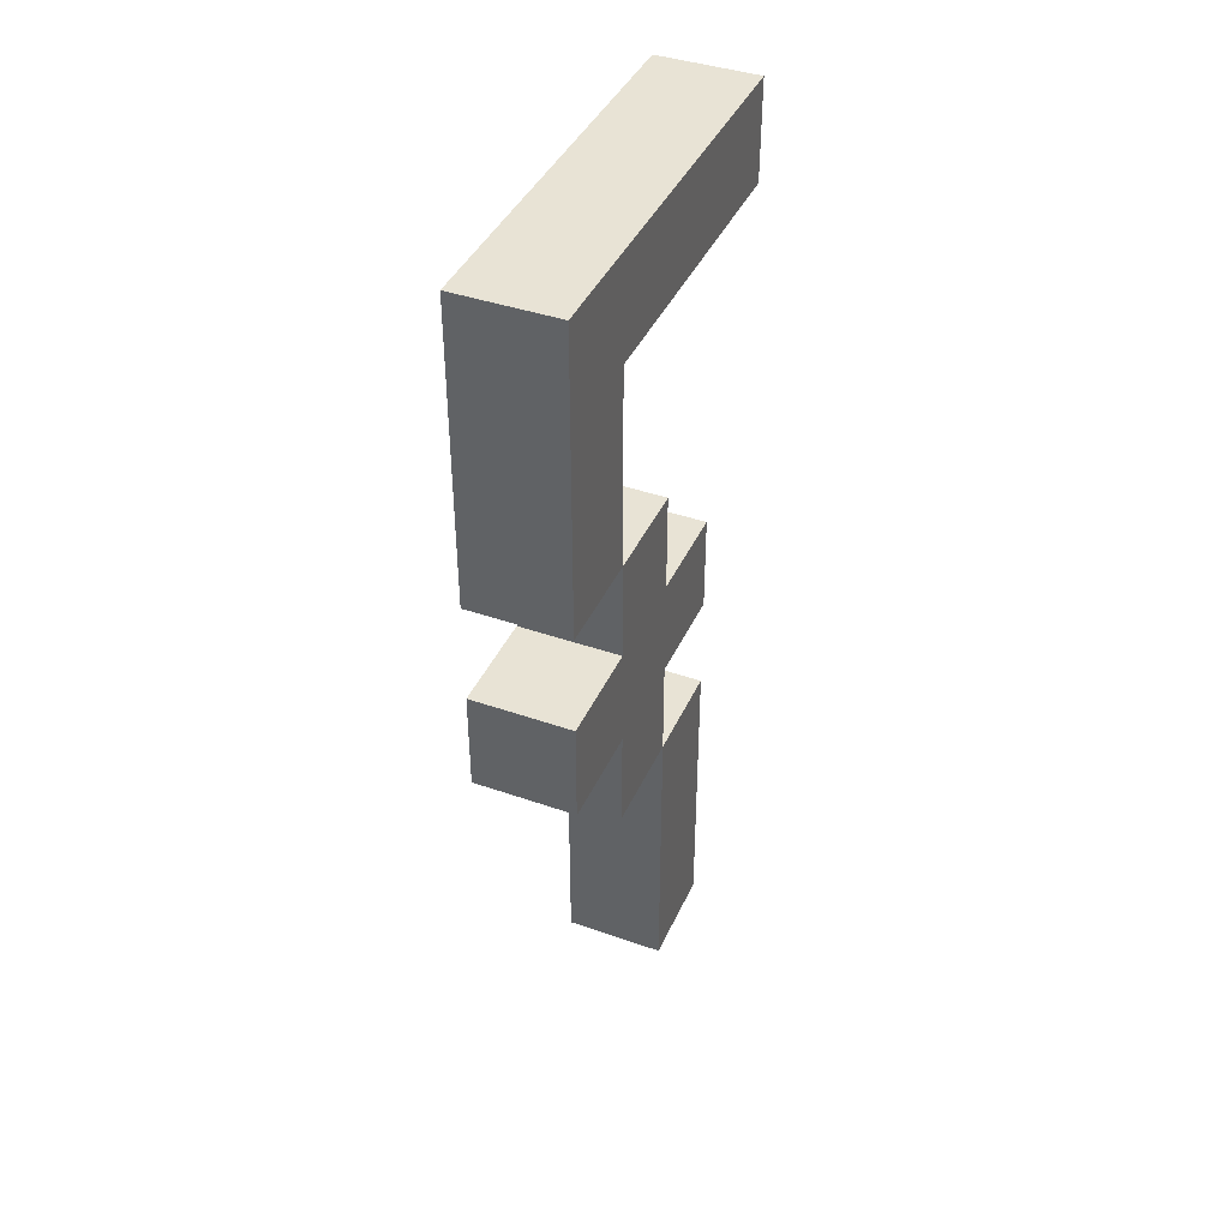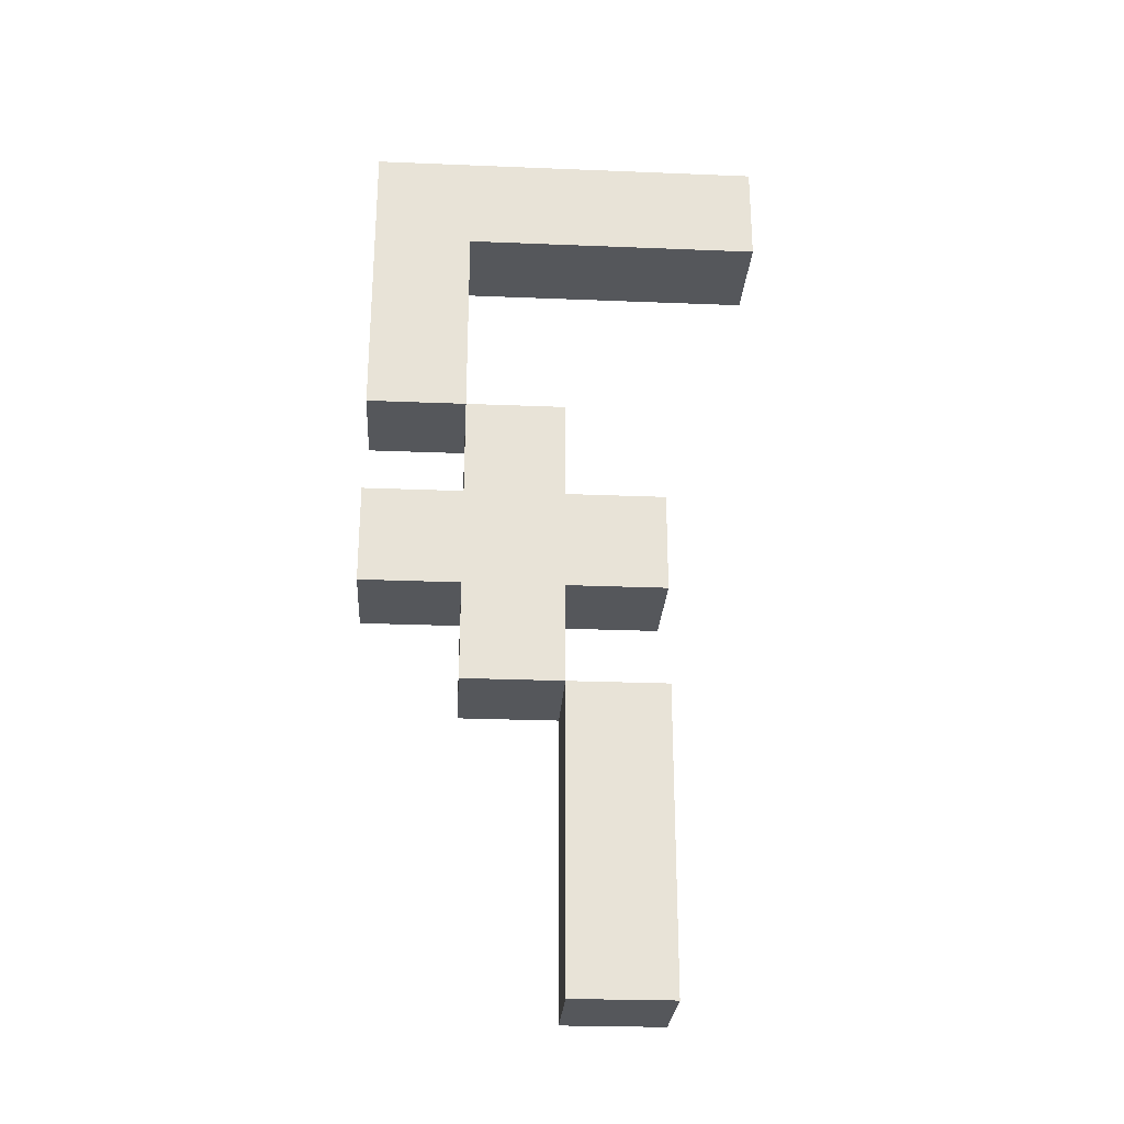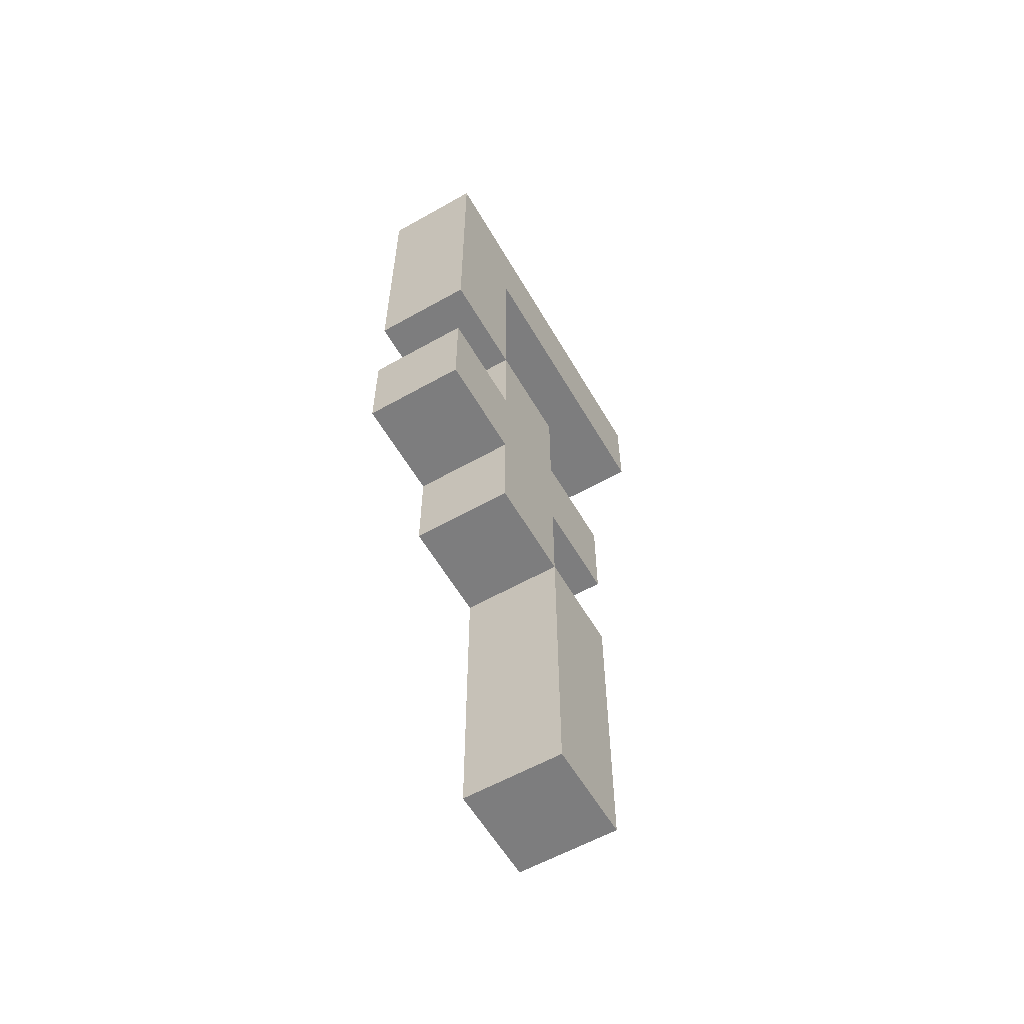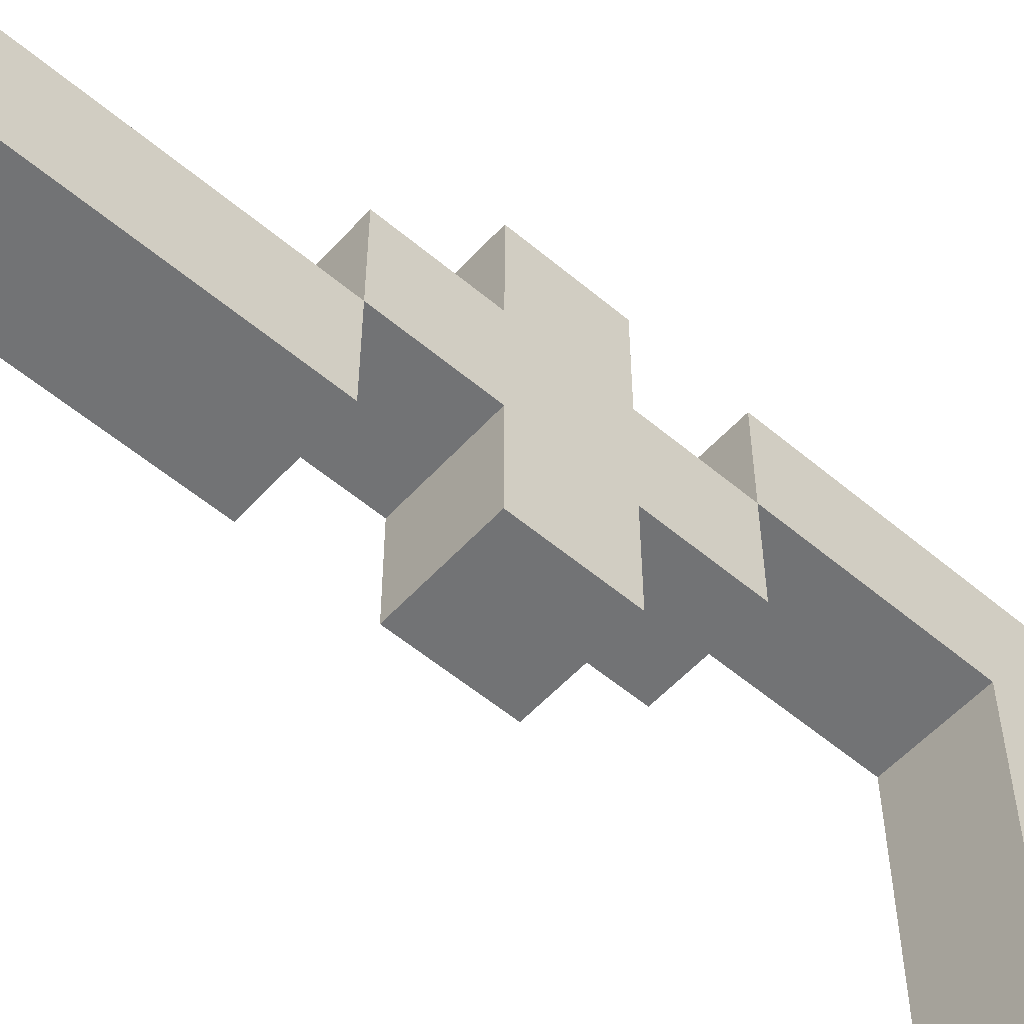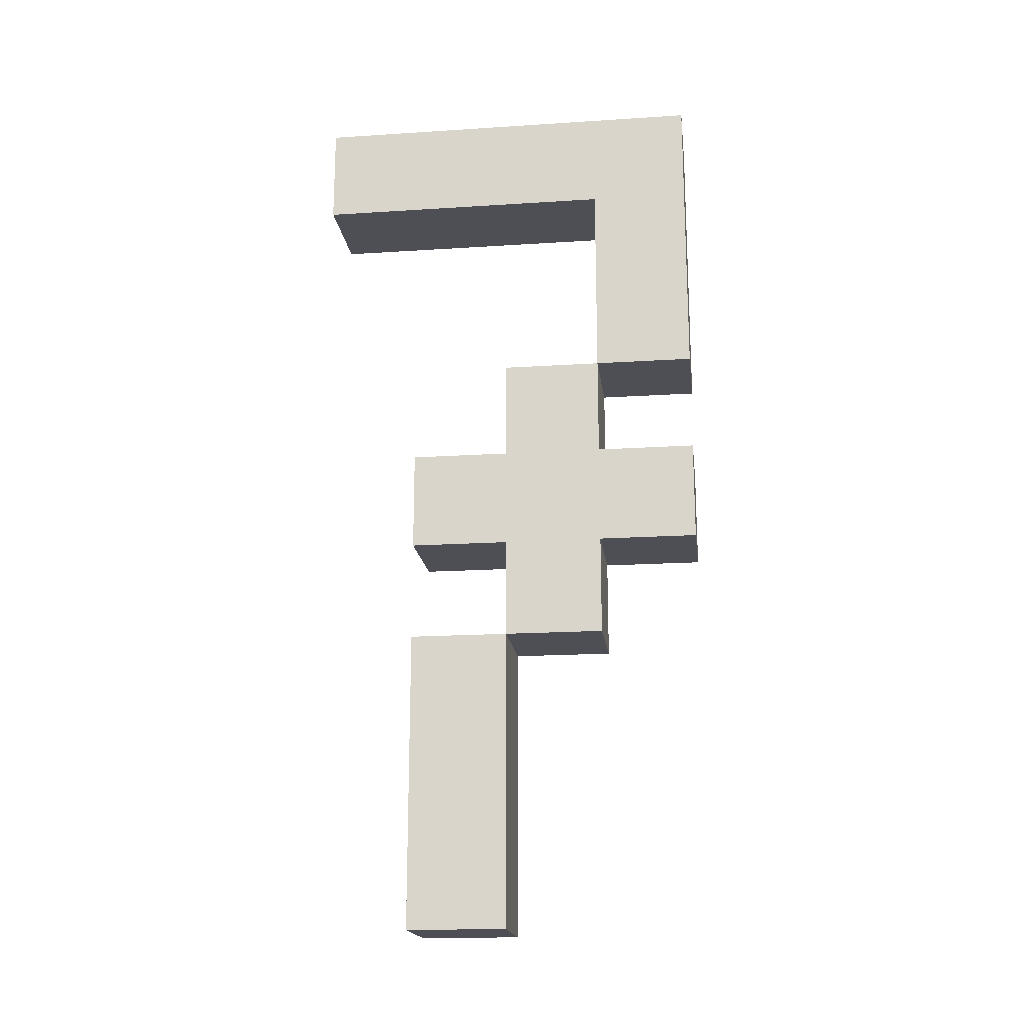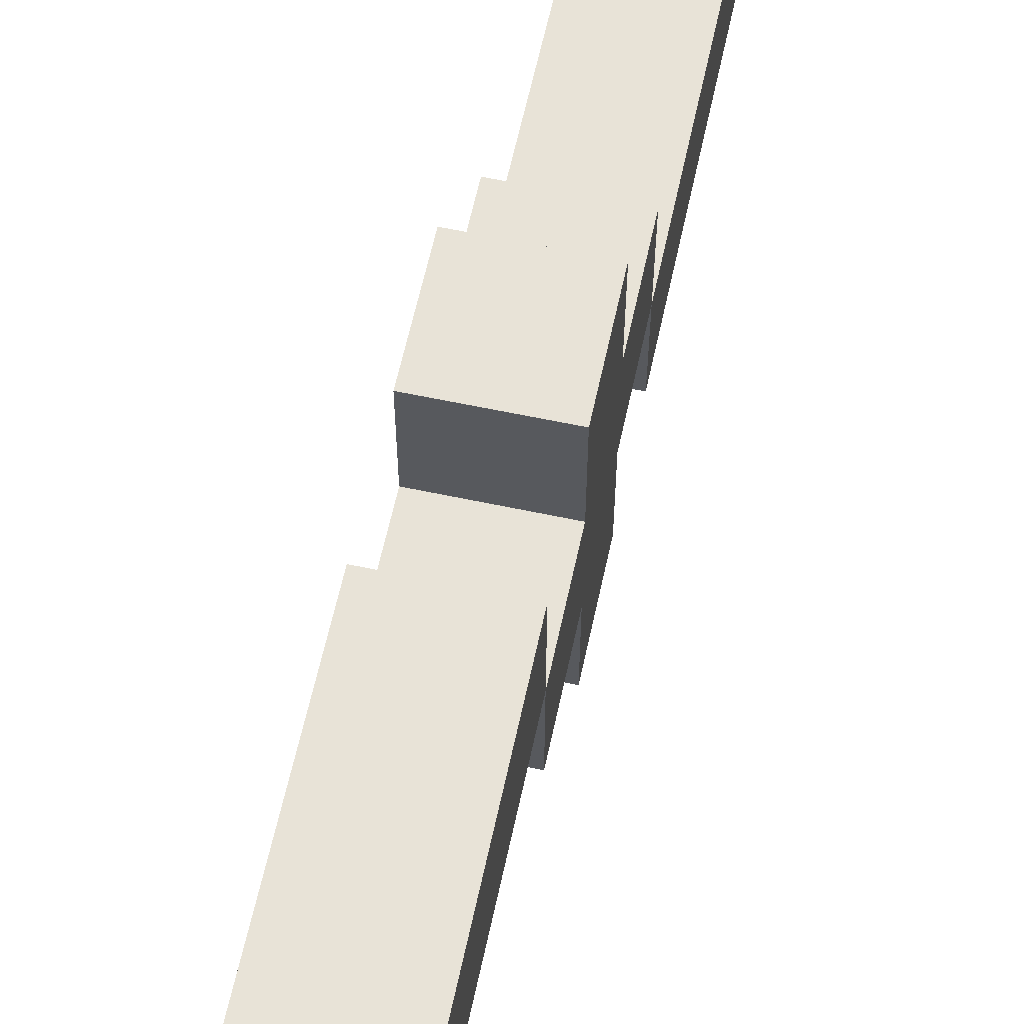
<metadata>
{"format":"obj","ext":"obj","renderer":"f3d","projection":"perspective","resolution":1024,"background":"white","views":[{"elev":41.1,"azim":23.0,"up":"+Y"},{"elev":-26.7,"azim":86.4,"up":"+Y"},{"elev":-59.1,"azim":30.1,"up":"+Y"},{"elev":-55.7,"azim":48.5,"up":"+Z"},{"elev":-18.3,"azim":-82.9,"up":"+Y"},{"elev":61.8,"azim":-167.8,"up":"+Z"}]}
</metadata>
<code>
o
v -0.1 0 0.1
v -0.1 0 0
v -0.1 0.3 0.2
v -0.1 0.3 0.1
v -0.1 0.3 0
v -0.1 0.4 0.3
v -0.1 0.4 0.2
v -0.1 0.4 0.1
v -0.1 0.4 0
v -0.1 0.5 0.3
v -0.1 0.5 0.2
v -0.1 0.5 0.1
v -0.1 0.5 0
v -0.1 0.6 0.3
v -0.1 0.6 0.2
v -0.1 0.6 0.1
v -0.1 0.8 0.2
v -0.1 0.8 -0.1
v -0.1 0.9 0.3
v -0.1 0.9 -0.1
v 1.49e-08 0 0.1
v 1.49e-08 0 0
v 1.49e-08 0.3 0.2
v 1.49e-08 0.3 0.1
v 1.49e-08 0.3 0
v 1.49e-08 0.4 0.3
v 1.49e-08 0.4 0.2
v 1.49e-08 0.4 0.1
v 1.49e-08 0.4 0
v 1.49e-08 0.5 0.3
v 1.49e-08 0.5 0.2
v 1.49e-08 0.5 0.1
v 1.49e-08 0.5 0
v 1.49e-08 0.6 0.3
v 1.49e-08 0.6 0.2
v 1.49e-08 0.6 0.1
v 1.49e-08 0.8 0.2
v 1.49e-08 0.8 -0.1
v 1.49e-08 0.9 0.3
v 1.49e-08 0.9 -0.1
v -0.1 0.4 0.3
v -0.1 0.5 0.3
v -0.1 0.6 0.3
v -0.1 0.9 0.3
v 1.49e-08 0.4 0.3
v 1.49e-08 0.5 0.3
v 1.49e-08 0.6 0.3
v 1.49e-08 0.9 0.3
v -0.1 0.3 0.2
v -0.1 0.4 0.2
v -0.1 0.5 0.2
v -0.1 0.6 0.2
v 1.49e-08 0.3 0.2
v 1.49e-08 0.4 0.2
v 1.49e-08 0.5 0.2
v 1.49e-08 0.6 0.2
v -0.1 0 0.1
v -0.1 0.3 0.1
v 1.49e-08 0 0.1
v 1.49e-08 0.3 0.1
v -0.1 0.6 0.2
v -0.1 0.8 0.2
v 1.49e-08 0.6 0.2
v 1.49e-08 0.8 0.2
v -0.1 0.3 0.1
v -0.1 0.4 0.1
v -0.1 0.5 0.1
v -0.1 0.6 0.1
v 1.49e-08 0.3 0.1
v 1.49e-08 0.4 0.1
v 1.49e-08 0.5 0.1
v 1.49e-08 0.6 0.1
v -0.1 0 0
v -0.1 0.3 0
v -0.1 0.4 0
v -0.1 0.5 0
v 1.49e-08 0 0
v 1.49e-08 0.3 0
v 1.49e-08 0.4 0
v 1.49e-08 0.5 0
v -0.1 0.8 -0.1
v -0.1 0.9 -0.1
v 1.49e-08 0.8 -0.1
v 1.49e-08 0.9 -0.1
v -0.1 0 0.1
v 1.49e-08 0 0.1
v -0.1 0 0
v 1.49e-08 0 0
v -0.1 0.3 0.2
v 1.49e-08 0.3 0.2
v -0.1 0.3 0.1
v 1.49e-08 0.3 0.1
v -0.1 0.4 0.3
v 1.49e-08 0.4 0.3
v -0.1 0.4 0.2
v 1.49e-08 0.4 0.2
v -0.1 0.4 0.1
v 1.49e-08 0.4 0.1
v -0.1 0.4 0
v 1.49e-08 0.4 0
v -0.1 0.6 0.3
v 1.49e-08 0.6 0.3
v -0.1 0.6 0.2
v 1.49e-08 0.6 0.2
v -0.1 0.8 0.2
v 1.49e-08 0.8 0.2
v -0.1 0.8 -0.1
v 1.49e-08 0.8 -0.1
v -0.1 0.3 0.1
v 1.49e-08 0.3 0.1
v -0.1 0.3 0
v 1.49e-08 0.3 0
v -0.1 0.5 0.3
v 1.49e-08 0.5 0.3
v -0.1 0.5 0.2
v 1.49e-08 0.5 0.2
v -0.1 0.5 0.1
v 1.49e-08 0.5 0.1
v -0.1 0.5 0
v 1.49e-08 0.5 0
v -0.1 0.6 0.2
v 1.49e-08 0.6 0.2
v -0.1 0.6 0.1
v 1.49e-08 0.6 0.1
v -0.1 0.9 0.3
v 1.49e-08 0.9 0.3
v -0.1 0.9 -0.1
v 1.49e-08 0.9 -0.1
f 4 2 1
f 5 2 4
f 7 4 3
f 8 4 7
f 10 7 6
f 10 9 8
f 10 8 7
f 11 9 10
f 12 9 11
f 13 9 12
f 15 12 11
f 16 12 15
f 17 15 14
f 19 17 14
f 19 18 17
f 20 18 19
f 21 22 24
f 24 22 25
f 23 24 27
f 27 24 28
f 26 27 30
f 28 29 30
f 27 28 30
f 30 29 31
f 31 29 32
f 32 29 33
f 31 32 35
f 35 32 36
f 34 35 37
f 34 37 39
f 37 38 39
f 39 38 40
f 45 42 41
f 46 42 45
f 47 44 43
f 48 44 47
f 53 50 49
f 54 50 53
f 55 52 51
f 56 52 55
f 59 58 57
f 60 58 59
f 61 62 63
f 63 62 64
f 65 66 69
f 69 66 70
f 67 68 71
f 71 68 72
f 73 74 77
f 77 74 78
f 75 76 79
f 79 76 80
f 81 82 83
f 83 82 84
f 87 86 85
f 88 86 87
f 91 90 89
f 92 90 91
f 95 94 93
f 96 94 95
f 99 98 97
f 100 98 99
f 103 102 101
f 104 102 103
f 107 106 105
f 108 106 107
f 109 110 111
f 111 110 112
f 113 114 115
f 115 114 116
f 117 118 119
f 119 118 120
f 121 122 123
f 123 122 124
f 125 126 127
f 127 126 128

</code>
